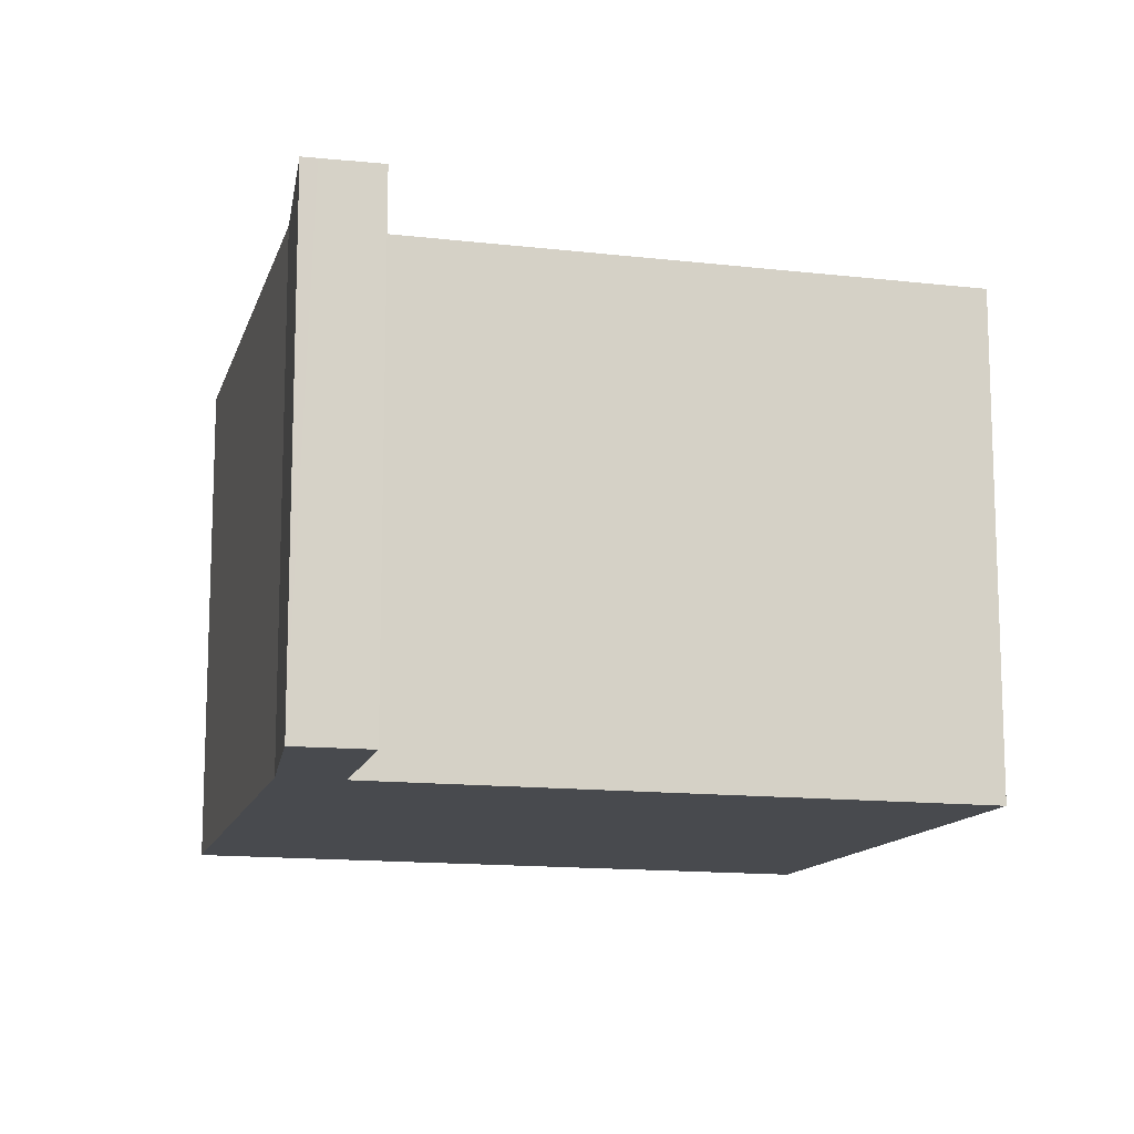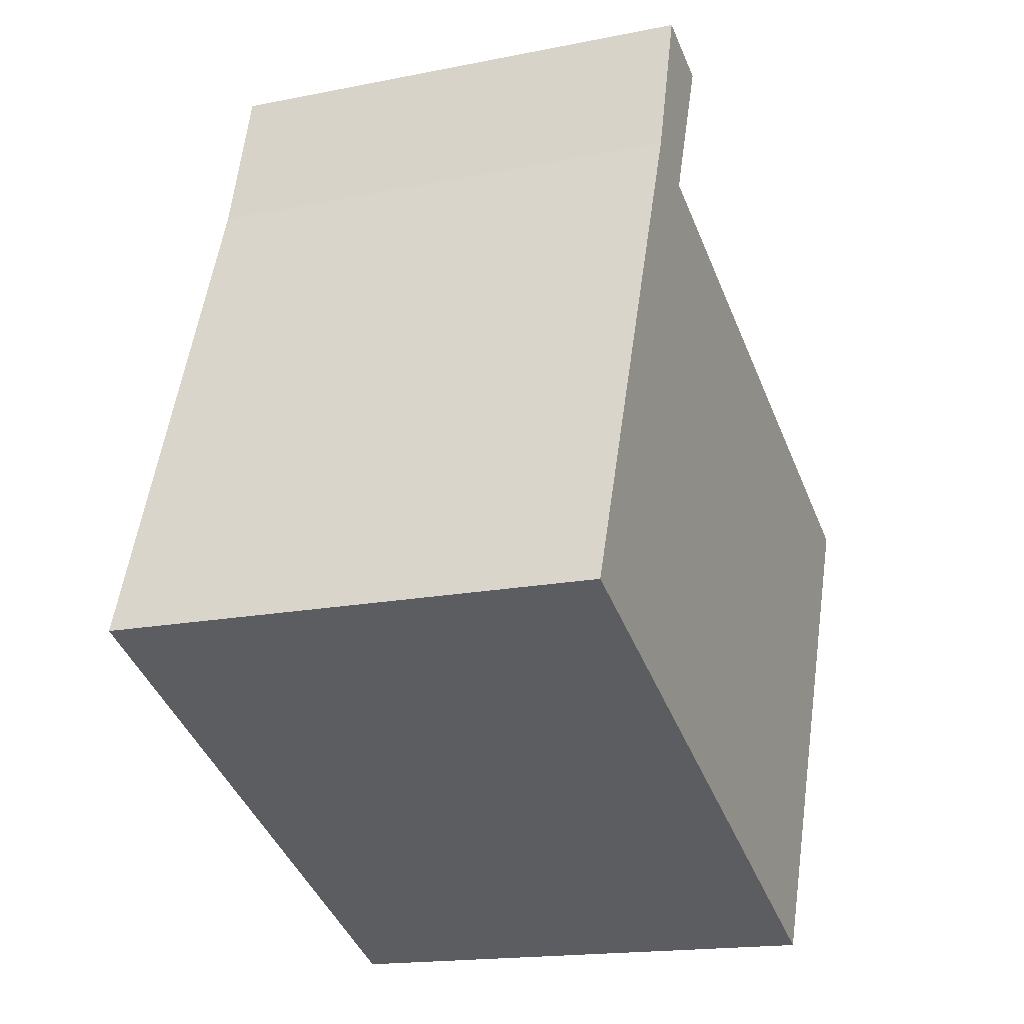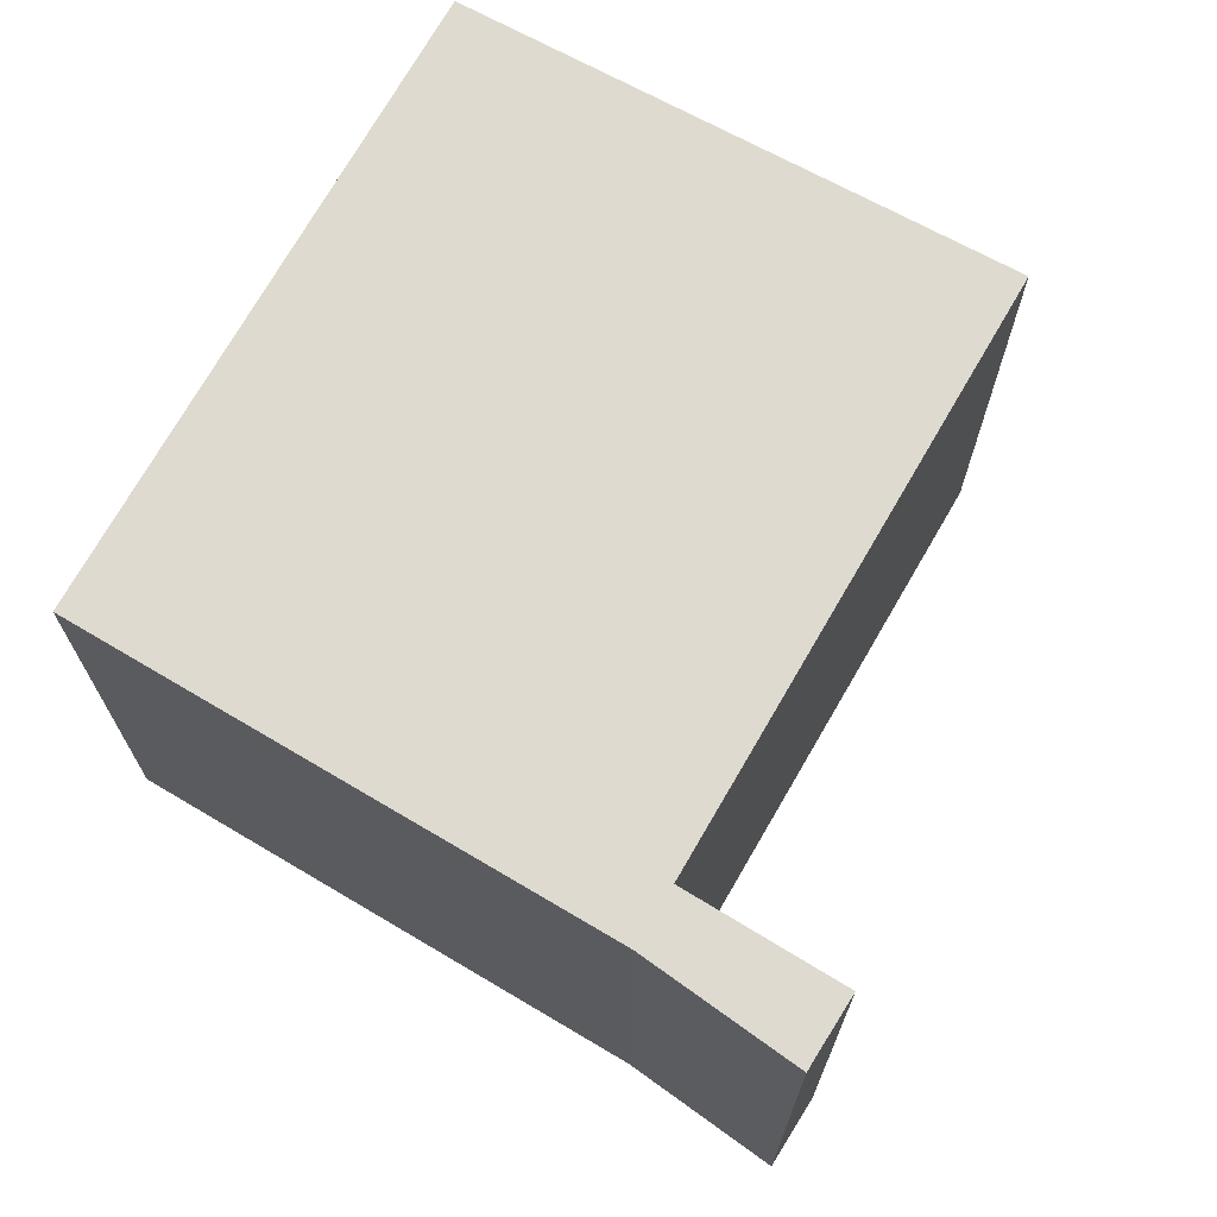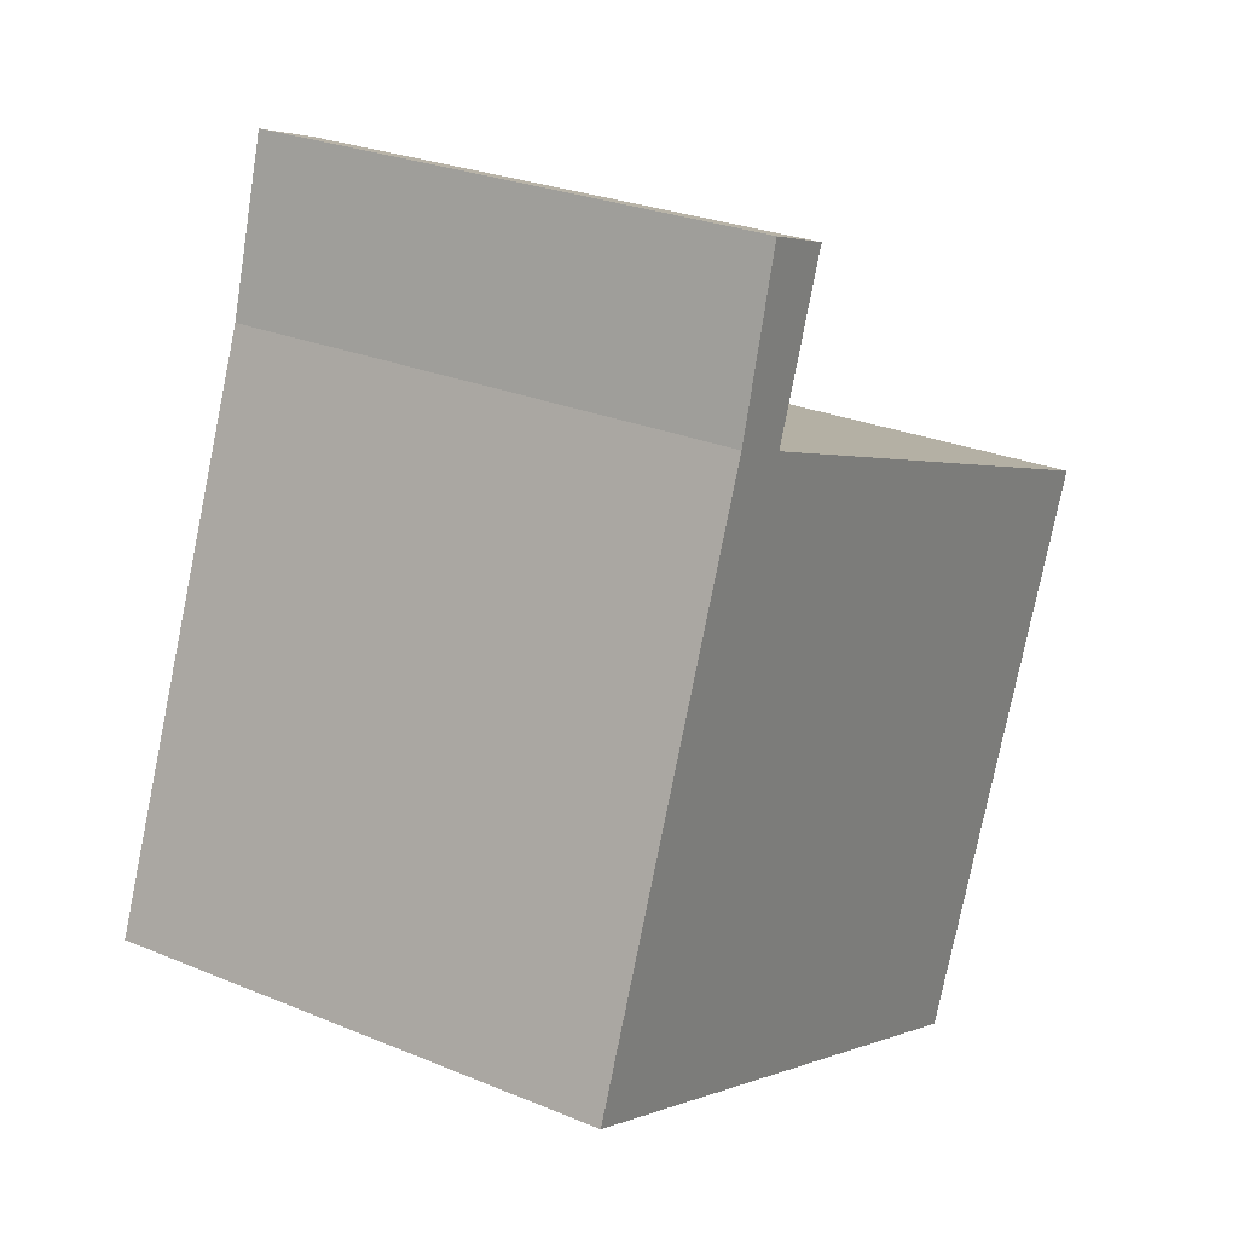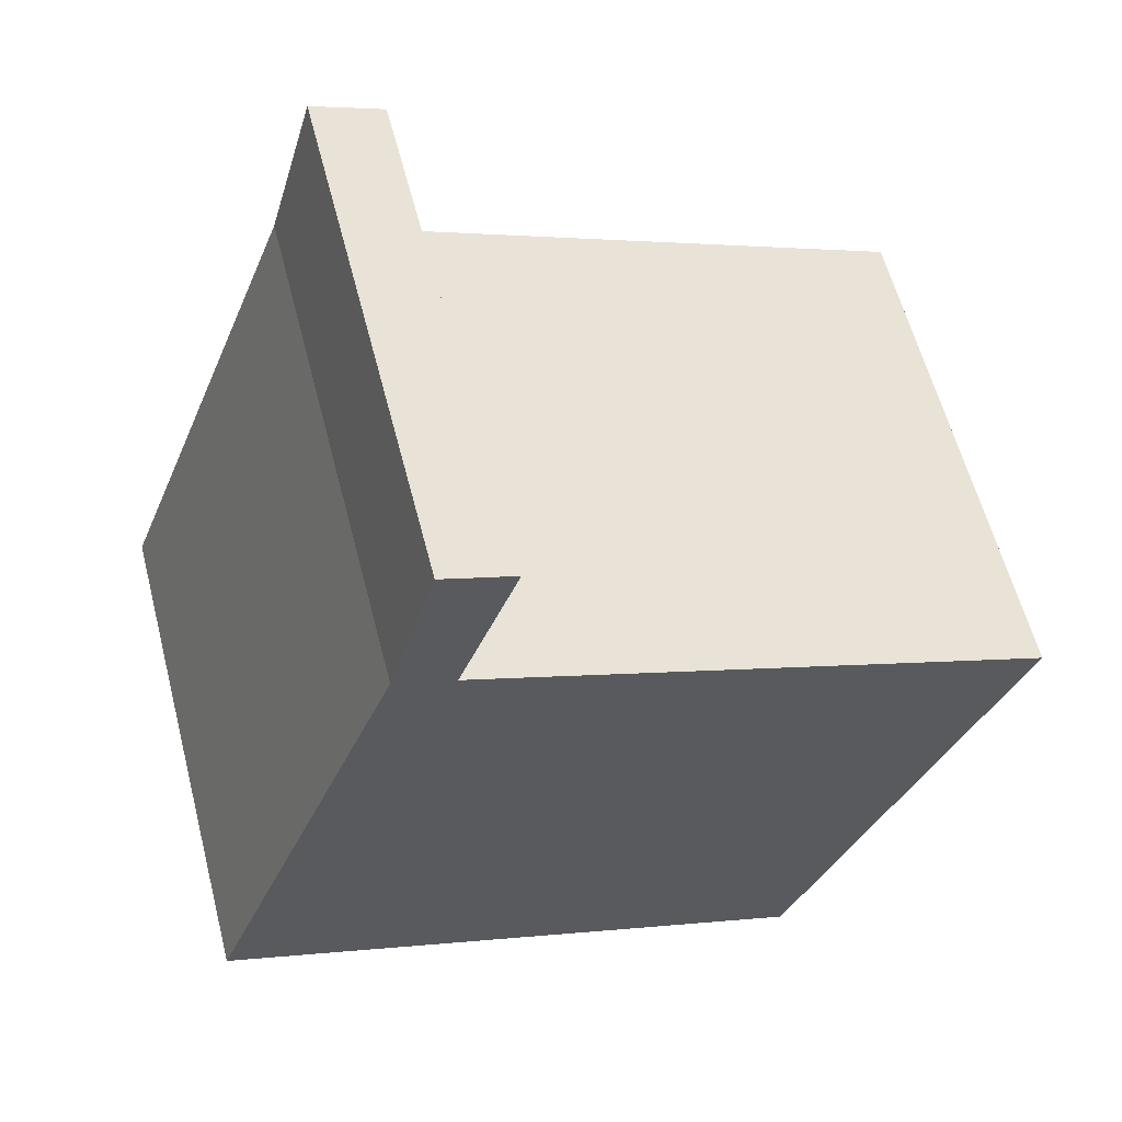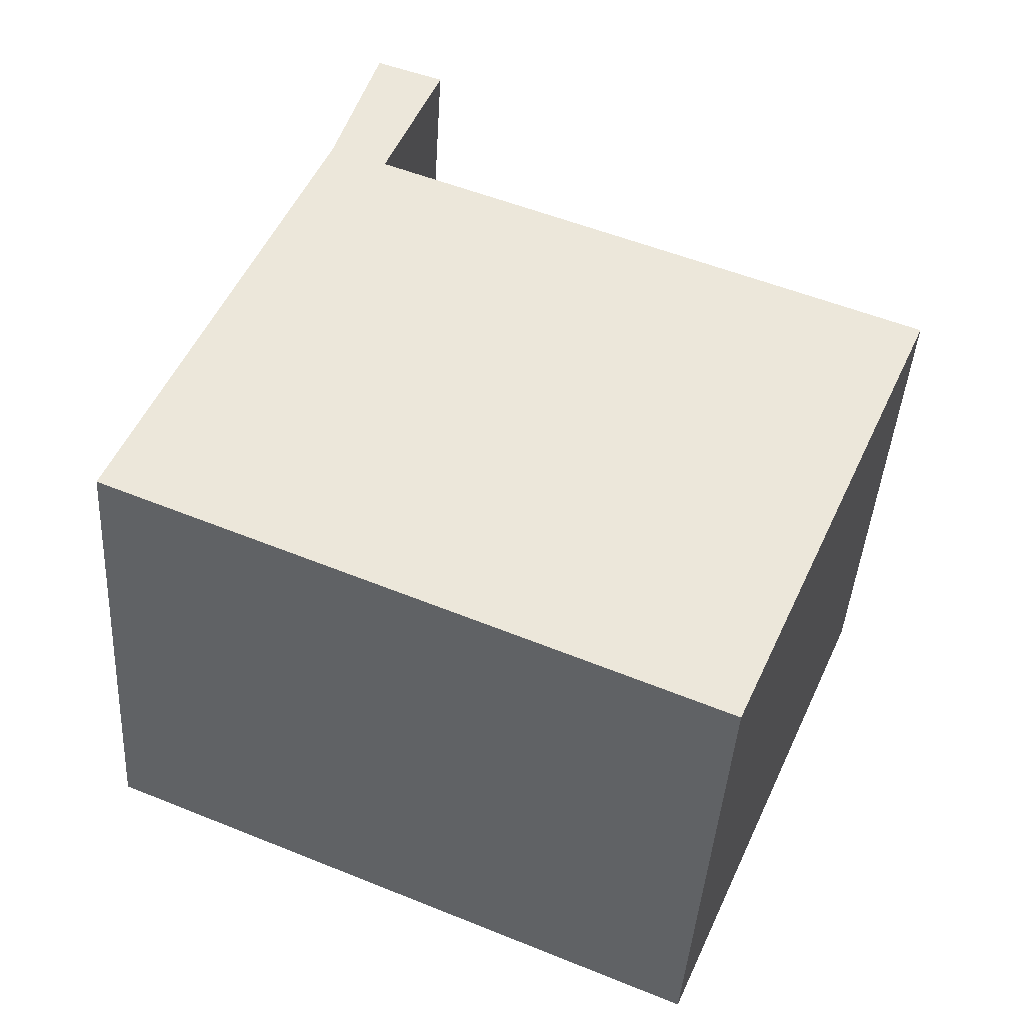
<metadata>
{"format":"obj","ext":"obj","renderer":"f3d","projection":"perspective","resolution":1024,"background":"white","views":[{"elev":-13.3,"azim":7.1,"up":"+Y"},{"elev":-17.2,"azim":-68.1,"up":"+Z"},{"elev":70.7,"azim":-38.1,"up":"+Y"},{"elev":26.9,"azim":-57.1,"up":"+Z"},{"elev":60.0,"azim":-14.5,"up":"+Z"},{"elev":-42.1,"azim":-3.5,"up":"+Z"}]}
</metadata>
<code>
v  0 2.83 1.733e-16
v  4.677 2.83 1.489
v  3.415 2.83 -1.436
v  1.458 2.83 2.783
v  1.786 2.83 3.659
v  1.601 2.83 3.726
v  1.128 2.83 2.907
v  1.575 2.83 3.735
v  1.469 2.83 3.773
v  1.193 2.83 3.133
v  1.386 2.83 3.804
v  1.386 -2.329e-16 3.804
v  1.575 -2.287e-16 3.735
v  1.469 -2.31e-16 3.773
v  1.786 -2.24e-16 3.659
v  1.601 -2.282e-16 3.726
v  1.458 -1.704e-16 2.783
v  4.677 -9.117e-17 1.489
v  3.415 8.793e-17 -1.436
v  0 0 0
v  1.193 -1.918e-16 3.133
v  1.128 -1.78e-16 2.907
g defaultobject
f 1 2 3
f 2 1 4
f 4 1 5
f 5 1 6
f 6 1 7
f 6 7 8
f 8 7 9
f 9 7 10
f 9 10 11
f 12 9 11
f 9 12 8
f 8 12 13
f 13 12 14
f 13 6 8
f 6 13 5
f 5 13 15
f 15 13 16
f 17 2 4
f 2 17 18
f 15 4 5
f 4 15 17
f 18 3 2
f 3 18 19
f 19 1 3
f 1 19 20
f 10 12 11
f 12 10 7
f 12 7 21
f 21 7 22
f 20 7 1
f 7 20 22
f 18 20 19
f 20 18 22
f 22 18 17
f 22 17 15
f 22 15 21
f 21 15 14
f 21 14 12
f 14 15 13
f 13 15 16

</code>
